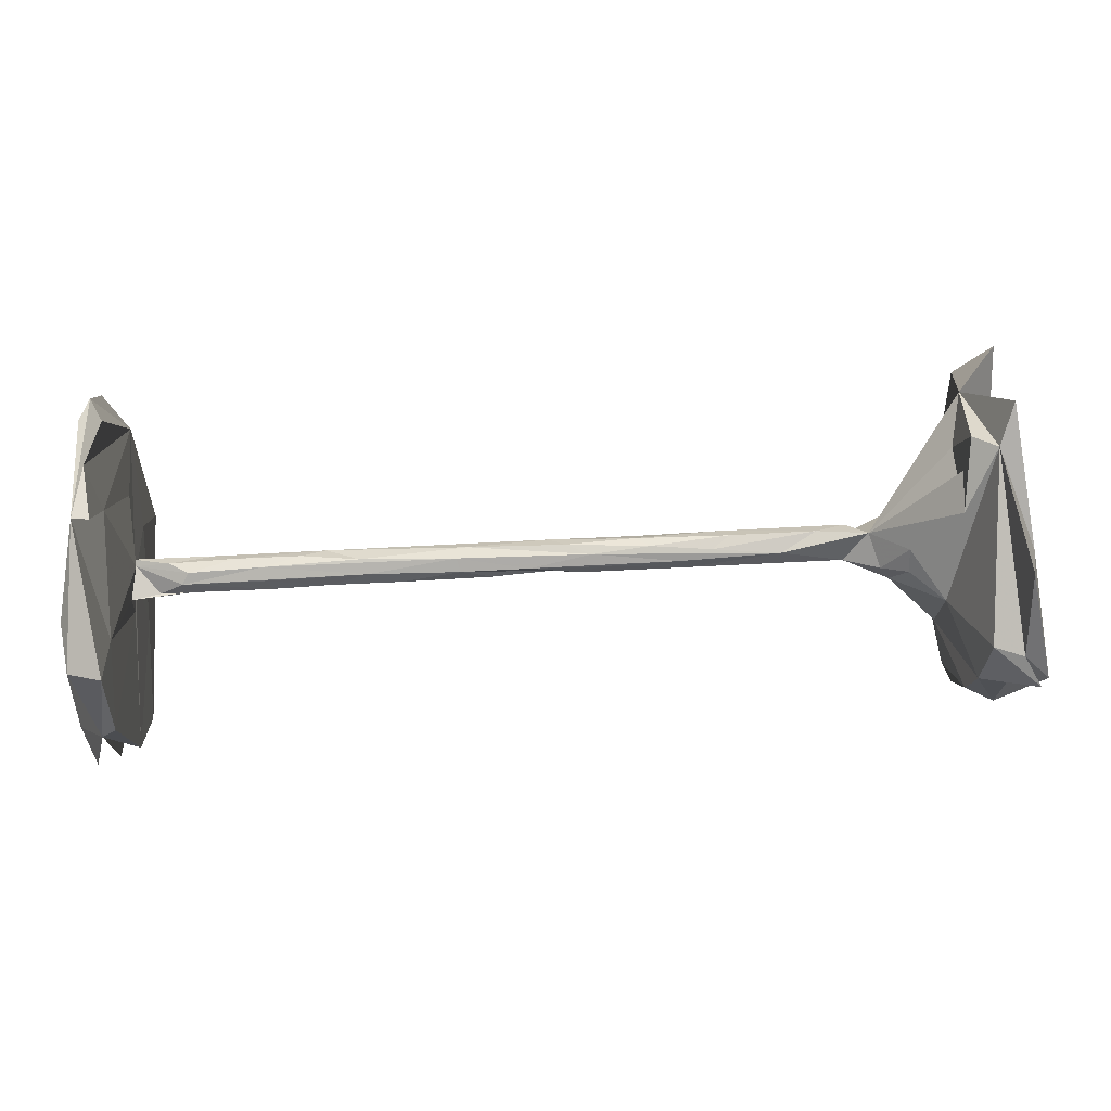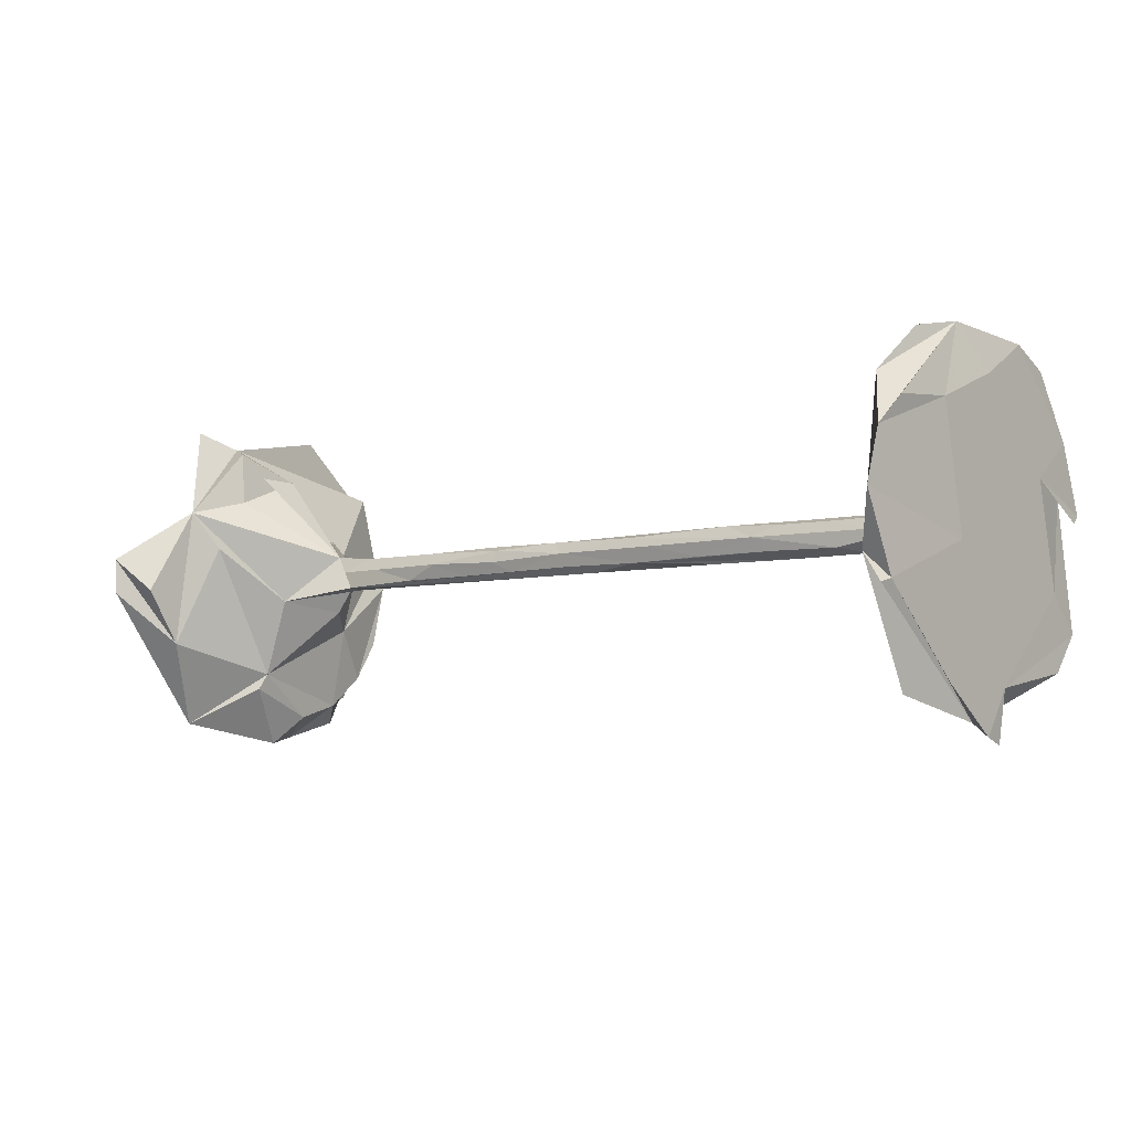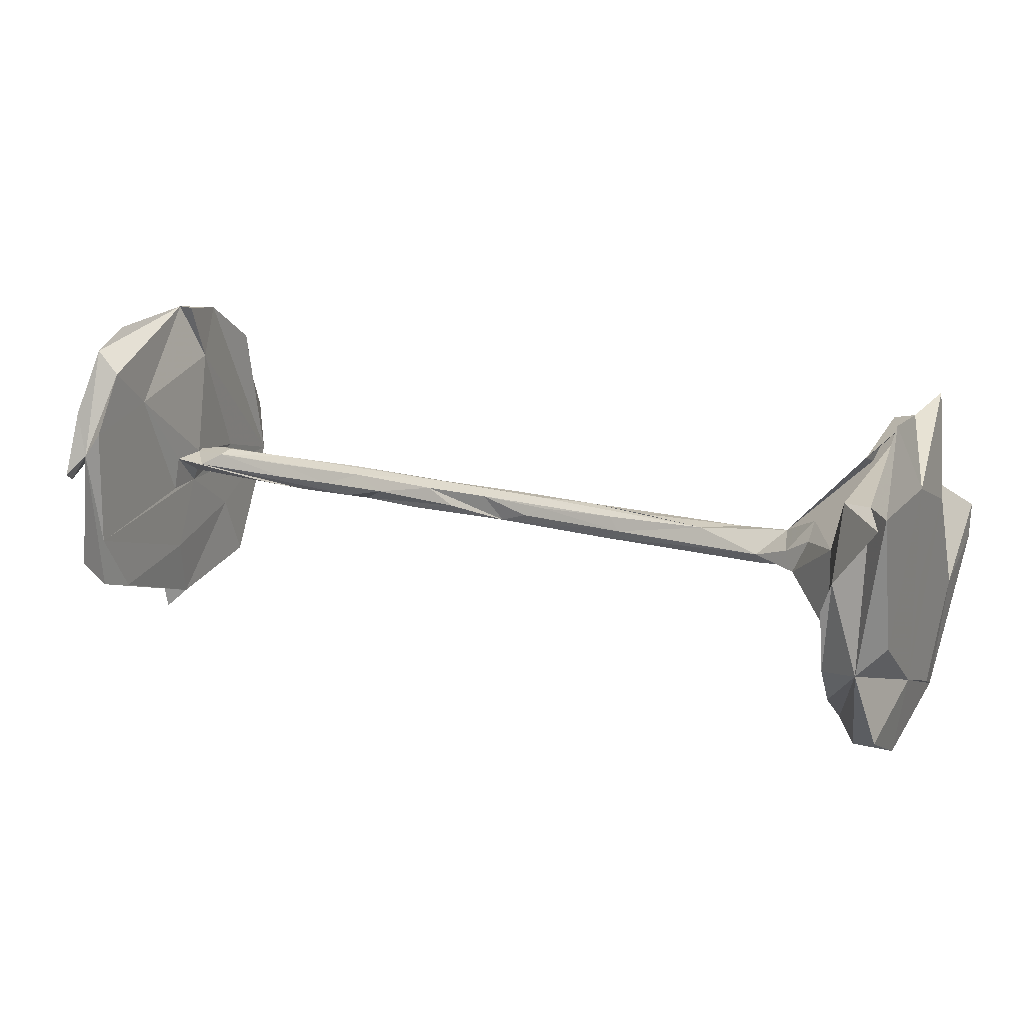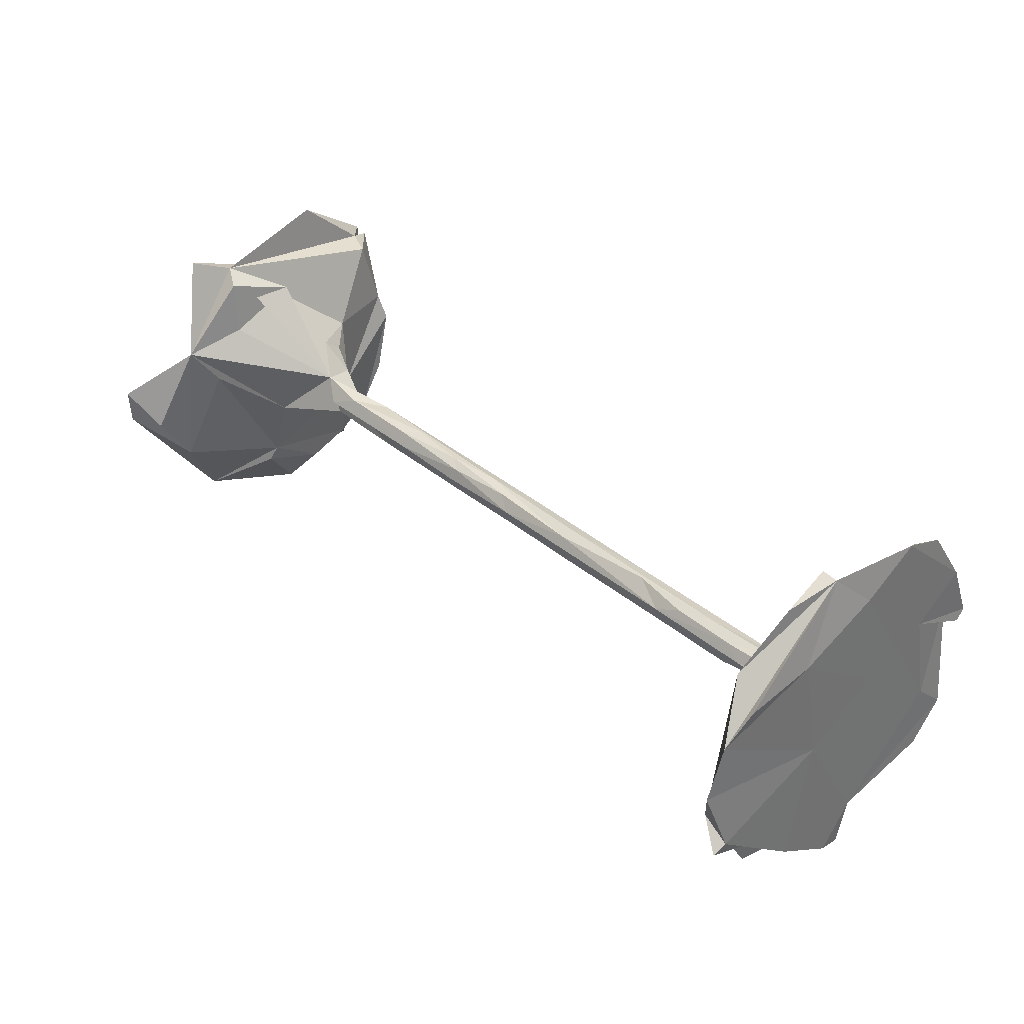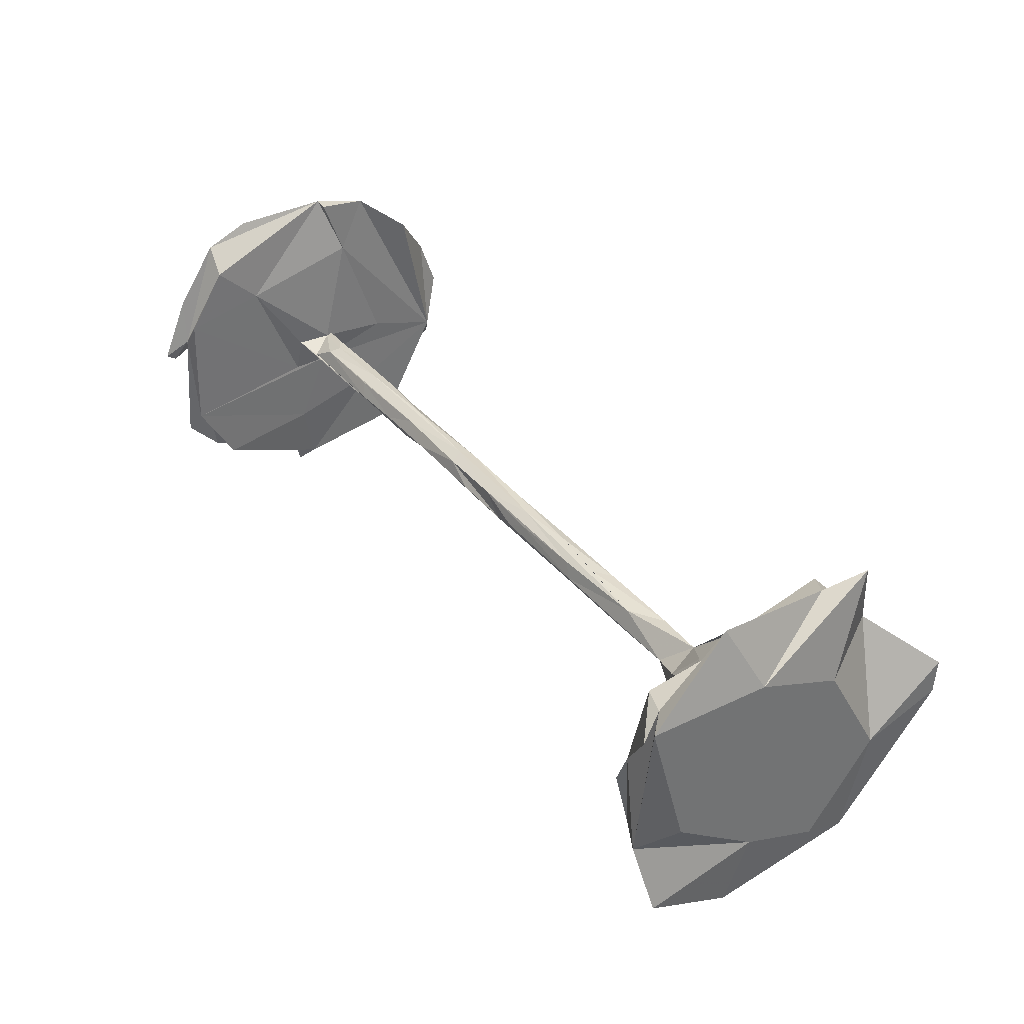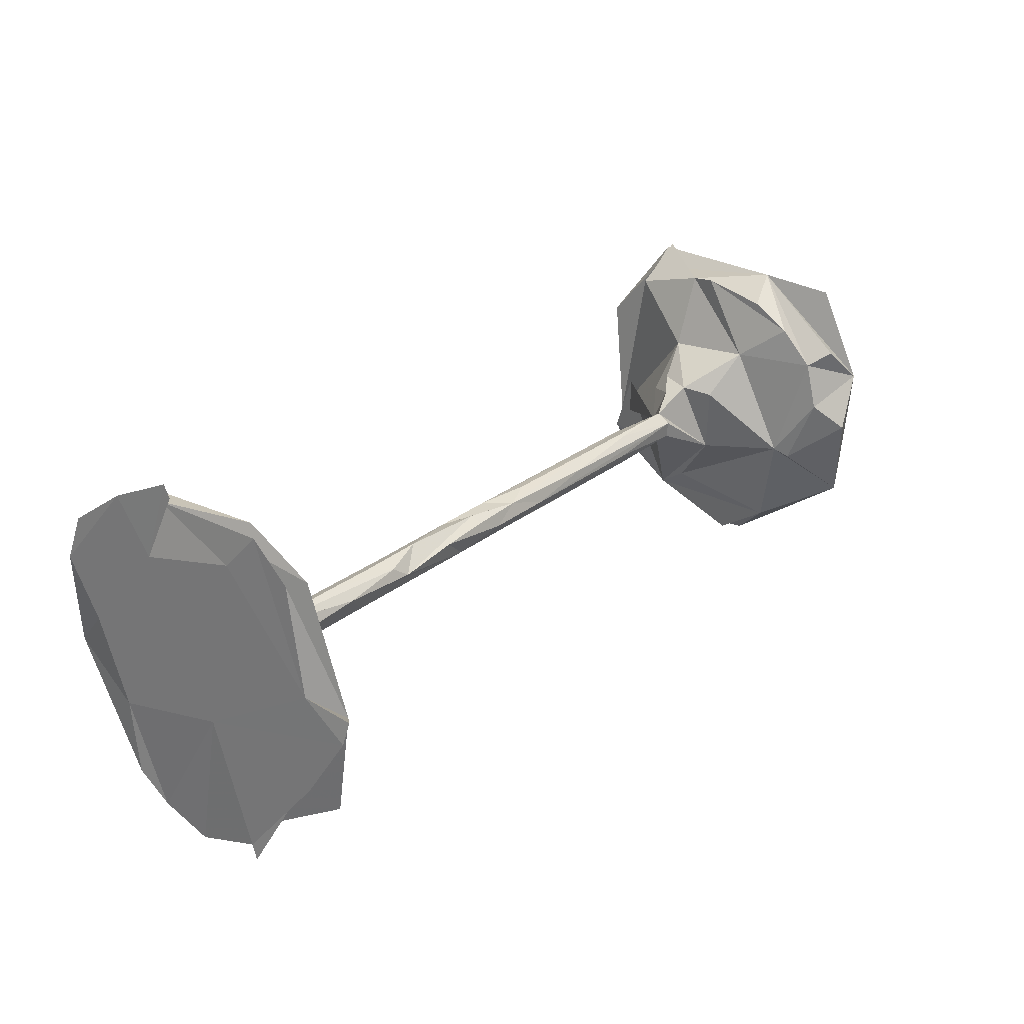
<metadata>
{"format":"obj","ext":"obj","renderer":"f3d","projection":"perspective","resolution":1024,"background":"white","views":[{"elev":78.8,"azim":177.1,"up":"+Z"},{"elev":-5.7,"azim":38.7,"up":"+Z"},{"elev":18.8,"azim":-153.5,"up":"+Z"},{"elev":37.1,"azim":46.9,"up":"+Z"},{"elev":36.8,"azim":-124.2,"up":"+Z"},{"elev":25.9,"azim":128.3,"up":"+Y"}]}
</metadata>
<code>
v -0.7947 0.1011 -0.3102
v 0.8041 0.02173 -0.305
v 0.8382 0.04292 -0.3396
v 0.8254 0.2955 0.0736
v -0.739 0.163 -0.2803
v 0.8423 8e-06 -0.3281
v -0.7361 0.002645 -0.3233
v 0.793 0.2298 -0.219
v -0.7045 0.1369 -0.2458
v -0.8044 0.2685 -0.2219
v 0.8414 0.3062 -0.1558
v 0.8427 0.05698 -0.2507
v -0.7906 -0.1707 -0.2867
v 0.8425 0.2449 -0.2212
v -0.6994 0.04954 -0.2712
v -0.805 -0.08151 -0.2434
v -0.6998 0.2035 -0.1872
v 0.7933 0.04671 -0.1909
v -0.6926 -0.07853 -0.2184
v -0.7337 -0.2564 -0.1363
v 0.8426 -0.1183 -0.2489
v 0.7931 0.2979 -0.1008
v 0.793 -0.1729 -0.2665
v -0.6838 -0.0652 -0.1897
v 0.8427 0.2394 -0.09176
v -0.674 0.1354 -0.09443
v -0.8049 0.06213 -0.1845
v -0.6995 0.2486 -0.1157
v -0.8049 0.2198 -0.06655
v -0.805 -0.2034 -0.08582
v -0.805 0.02807 -0.00241
v 0.7987 -0.2946 -0.06266
v -0.6082 0.05468 -0.06462
v -0.6996 0.2768 0.003739
v 0.8396 0.34 0.04455
v 0.793 0.05243 -0.06061
v 0.8429 0.1958 0.09326
v -0.582 0.06743 -0.01401
v 0.7916 -0.01342 -0.05813
v -0.6682 0.1269 0.06081
v 0.7864 0.04265 0.003793
v -0.7698 0.2912 -0.09478
v -0.5048 0.01283 -0.02781
v -0.5042 -0.01745 -0.02519
v 0.4987 0.008384 -0.03125
v 0.1306 0.01824 -0.02543
v 0.3802 0.02054 -0.02385
v -0.714 0.2673 0.05373
v 0.7929 -0.1257 -0.1442
v 0.6442 -0.001129 -0.03173
v 0.8426 0.3202 0.0299
v -0.3359 -0.003267 -0.02978
v 0.08282 -0.004529 -0.03057
v 0.8413 -0.3166 -0.1114
v 0.7738 -0.003988 -0.03026
v 0.3488 -0.001125 -0.03095
v 0.5872 0.02089 -0.02397
v 0.2299 0.01298 -0.02919
v -0.3614 0.02811 -0.01259
v -0.1844 0.01691 -0.02679
v 0.1852 -0.02363 -0.02086
v 0.1354 0.0302 -0.007098
v 0.5303 0.03335 -0.002993
v 0.02687 0.02134 -0.02249
v -0.2082 -0.02406 -0.02071
v -0.05329 -0.004043 -0.03022
v 0.5927 -0.02422 -0.02127
v -0.5633 0.05443 0.01915
v -0.8044 -0.3459 -0.04181
v -0.02515 0.03088 -0.002172
v 0.7774 -0.01896 0.00593
v 0.2979 0.03252 -0.000202
v -0.3414 -0.02433 -0.02071
v 0.4276 0.03153 -0.001698
v -0.2231 0.03107 -0.004359
v 0.3208 -0.02505 -0.0188
v 0.7346 0.0319 -0.003752
v -0.4999 0.03142 -0.005906
v -0.08942 -0.02499 -0.01967
v 0.03963 -0.0249 -0.01825
v 0.4644 -0.02526 -0.01888
v 0.6318 -0.03116 0.003864
v -0.6094 0.0696 0.04871
v 0.7931 -0.1571 -0.01754
v -0.0632 0.02593 0.01607
v -0.805 0.06655 0.1758
v 0.06592 0.02385 0.02087
v -0.7675 0.2516 0.1919
v -0.1324 -0.0306 0.000176
v -0.6263 -0.0753 -0.04916
v -0.2037 0.02375 0.0201
v 0.3577 0.02001 0.02305
v 0.1903 0.02379 0.02048
v 0.6914 0.02216 0.02145
v 0.4328 -0.03093 0.005994
v 0.782 -0.03147 0.007256
v -0.736 -0.3198 -0.03766
v -0.5448 -0.007304 0.03694
v -0.3871 0.01894 0.025
v 0.5431 0.02258 0.02059
v 0.2259 -0.03086 0.005355
v 0.03042 -0.03063 0.005591
v -0.5067 -0.03164 0.003837
v -0.2634 0.007015 0.02943
v 0.5468 -0.001121 0.03028
v -0.04638 0.005142 0.03009
v 0.6796 0.002989 0.03032
v -0.2766 -0.03122 0.005088
v -0.1237 -0.02197 0.02178
v -0.2954 -0.0178 0.0269
v 0.3726 -0.006609 0.03127
v 0.1769 -0.02042 0.02386
v 0.5949 -0.02055 0.02287
v 0.7149 -0.01723 0.02446
v 0.1979 0.000605 0.03098
v -0.1525 -0.004612 0.03064
v -0.4523 -0.01758 0.0276
v 0.001932 -0.01547 0.02756
v 0.4765 -0.0193 0.02449
v 0.7925 0.2903 0.12
v 0.8425 -0.2884 -0.1042
v -0.6091 0.03468 0.07756
v -0.7957 0.3021 0.1691
v -0.8048 0.2893 0.1867
v -0.687 -0.1929 0.04875
v 0.8429 0.06114 0.04919
v 0.8428 -0.07363 -0.02998
v 0.843 0.2871 0.1595
v -0.7168 0.2319 0.1862
v -0.805 -0.3487 0.02304
v 0.8329 -0.3367 0.02596
v 0.8337 -0.3047 0.1176
v 0.843 -0.2516 0.1682
v 0.793 0.2191 0.2289
v 0.7929 0.1385 0.1514
v -0.7129 -0.2395 0.1163
v -0.7709 0.1285 0.3
v -0.805 -0.09247 0.11
v 0.8431 0.1295 0.3019
v -0.6856 -0.002072 0.1965
v 0.7924 -0.07986 0.2018
v -0.7428 -0.1011 0.2571
v -0.6857 -0.1315 0.1445
v 0.8407 0.2113 0.2705
v 0.7928 -0.2364 0.2114
v 0.843 -0.1186 0.1834
v 0.8236 -0.04336 0.3132
v 0.8429 0.02972 0.2417
v -0.6994 -0.1255 0.2417
v 0.7928 -0.04004 0.3133
v 0.8061 -0.1378 0.294
v -0.7702 -0.1731 0.2853
f 53 64 46
f 62 46 64
f 58 53 46
f 66 64 53
f 80 66 53
f 60 64 66
f 43 44 90
f 98 90 44
f 78 43 90
f 52 44 43
f 107 114 71
f 96 71 114
f 94 107 71
f 113 114 107
f 82 96 114
f 82 71 96
f 111 115 112
f 106 112 115
f 95 111 112
f 105 115 111
f 101 95 112
f 119 111 95
f 106 118 112
f 102 112 118
f 116 118 106
f 109 118 116
f 110 109 116
f 102 118 109
f 82 95 71
f 67 71 95
f 113 95 82
f 101 61 76
f 81 76 61
f 95 101 76
f 102 61 101
f 62 58 46
f 61 53 58
f 56 61 58
f 80 53 61
f 102 80 61
f 79 80 102
f 112 102 101
f 44 66 80
f 79 65 80
f 44 80 65
f 108 65 79
f 89 79 102
f 52 66 44
f 43 60 66
f 52 43 66
f 59 60 43
f 73 44 65
f 89 108 79
f 73 65 108
f 98 44 73
f 98 73 108
f 108 103 98
f 117 98 103
f 117 103 108
f 113 82 114
f 50 71 67
f 81 67 95
f 113 119 95
f 105 119 113
f 107 105 113
f 111 119 105
f 45 67 81
f 76 81 95
f 109 89 102
f 108 89 109
f 99 116 106
f 110 108 109
f 117 108 110
f 104 110 116
f 104 117 110
f 25 11 4
f 14 4 11
f 37 25 4
f 12 11 25
f 88 124 137
f 86 137 124
f 139 128 144
f 4 144 128
f 147 139 144
f 37 128 139
f 42 124 88
f 129 123 88
f 48 88 123
f 48 123 129
f 134 144 4
f 120 134 4
f 147 144 134
f 35 4 128
f 37 35 128
f 51 4 35
f 135 134 120
f 142 129 88
f 42 88 48
f 42 29 124
f 86 124 29
f 51 35 37
f 4 51 37
f 22 120 4
f 28 42 48
f 107 94 105
f 92 105 94
f 100 92 94
f 115 105 92
f 100 94 63
f 77 63 94
f 74 100 63
f 47 63 77
f 71 77 94
f 41 77 71
f 135 41 71
f 38 78 90
f 59 43 78
f 33 38 90
f 68 78 38
f 99 75 78
f 59 78 75
f 98 99 78
f 91 75 99
f 75 60 59
f 64 60 75
f 70 64 75
f 85 70 75
f 87 64 70
f 85 87 70
f 93 64 87
f 62 64 93
f 115 93 87
f 72 62 93
f 92 72 93
f 56 62 72
f 58 62 56
f 47 56 72
f 45 56 47
f 74 47 72
f 63 47 74
f 92 74 72
f 92 100 74
f 45 47 77
f 41 45 77
f 57 45 41
f 57 55 45
f 50 45 55
f 41 55 57
f 38 83 68
f 122 68 83
f 86 27 31
f 138 31 27
f 138 86 31
f 29 27 86
f 26 38 33
f 33 24 26
f 9 26 24
f 90 24 33
f 126 127 12
f 6 12 127
f 25 126 12
f 146 127 126
f 147 132 133
f 146 133 132
f 32 23 2
f 49 2 23
f 49 23 32
f 54 32 2
f 2 121 54
f 32 54 121
f 20 69 13
f 30 13 69
f 130 69 20
f 131 32 121
f 97 130 20
f 136 130 97
f 132 131 127
f 121 127 131
f 132 32 131
f 130 30 69
f 136 30 130
f 146 132 127
f 20 136 97
f 17 26 9
f 15 9 24
f 1 9 15
f 19 15 24
f 10 1 27
f 13 27 1
f 9 1 5
f 42 5 1
f 7 1 15
f 42 9 5
f 151 147 150
f 141 150 147
f 152 142 86
f 137 86 142
f 147 135 141
f 71 141 135
f 134 135 147
f 98 142 140
f 149 140 142
f 143 98 140
f 40 142 98
f 36 41 135
f 27 42 10
f 1 10 42
f 8 22 4
f 14 11 12
f 2 8 4
f 18 22 8
f 2 4 14
f 88 137 142
f 148 37 139
f 40 48 129
f 36 135 120
f 28 48 34
f 26 34 48
f 22 36 120
f 17 28 34
f 17 42 28
f 148 25 37
f 42 27 29
f 121 2 21
f 6 21 2
f 24 20 13
f 127 121 21
f 39 49 32
f 125 20 24
f 16 13 30
f 32 84 39
f 71 39 84
f 141 84 32
f 19 24 13
f 125 136 20
f 138 30 136
f 145 32 132
f 98 122 40
f 83 40 122
f 84 141 71
f 40 83 38
f 26 40 38
f 39 41 36
f 48 40 26
f 26 17 34
f 42 17 9
f 2 14 12
f 18 8 2
f 3 2 12
f 148 146 25
f 126 25 146
f 147 146 148
f 45 81 61
f 45 61 56
f 50 67 45
f 55 71 50
f 55 39 71
f 41 39 55
f 39 18 49
f 2 49 18
f 22 18 39
f 39 36 22
f 12 6 3
f 2 3 6
f 136 142 152
f 145 147 151
f 141 151 150
f 146 147 133
f 142 40 129
f 147 148 139
f 145 132 147
f 90 136 125
f 149 136 143
f 98 143 136
f 145 151 32
f 141 32 151
f 24 90 125
f 27 13 16
f 138 27 16
f 19 7 15
f 13 7 19
f 127 21 6
f 7 13 1
f 149 142 136
f 16 30 138
f 152 138 136
f 98 136 90
f 140 149 143
f 138 152 86
f 99 98 117
f 91 87 85
f 91 85 75
f 106 91 99
f 98 78 68
f 93 115 92
f 106 115 87
f 91 106 87
f 104 116 99
f 117 104 99
f 122 98 68

</code>
